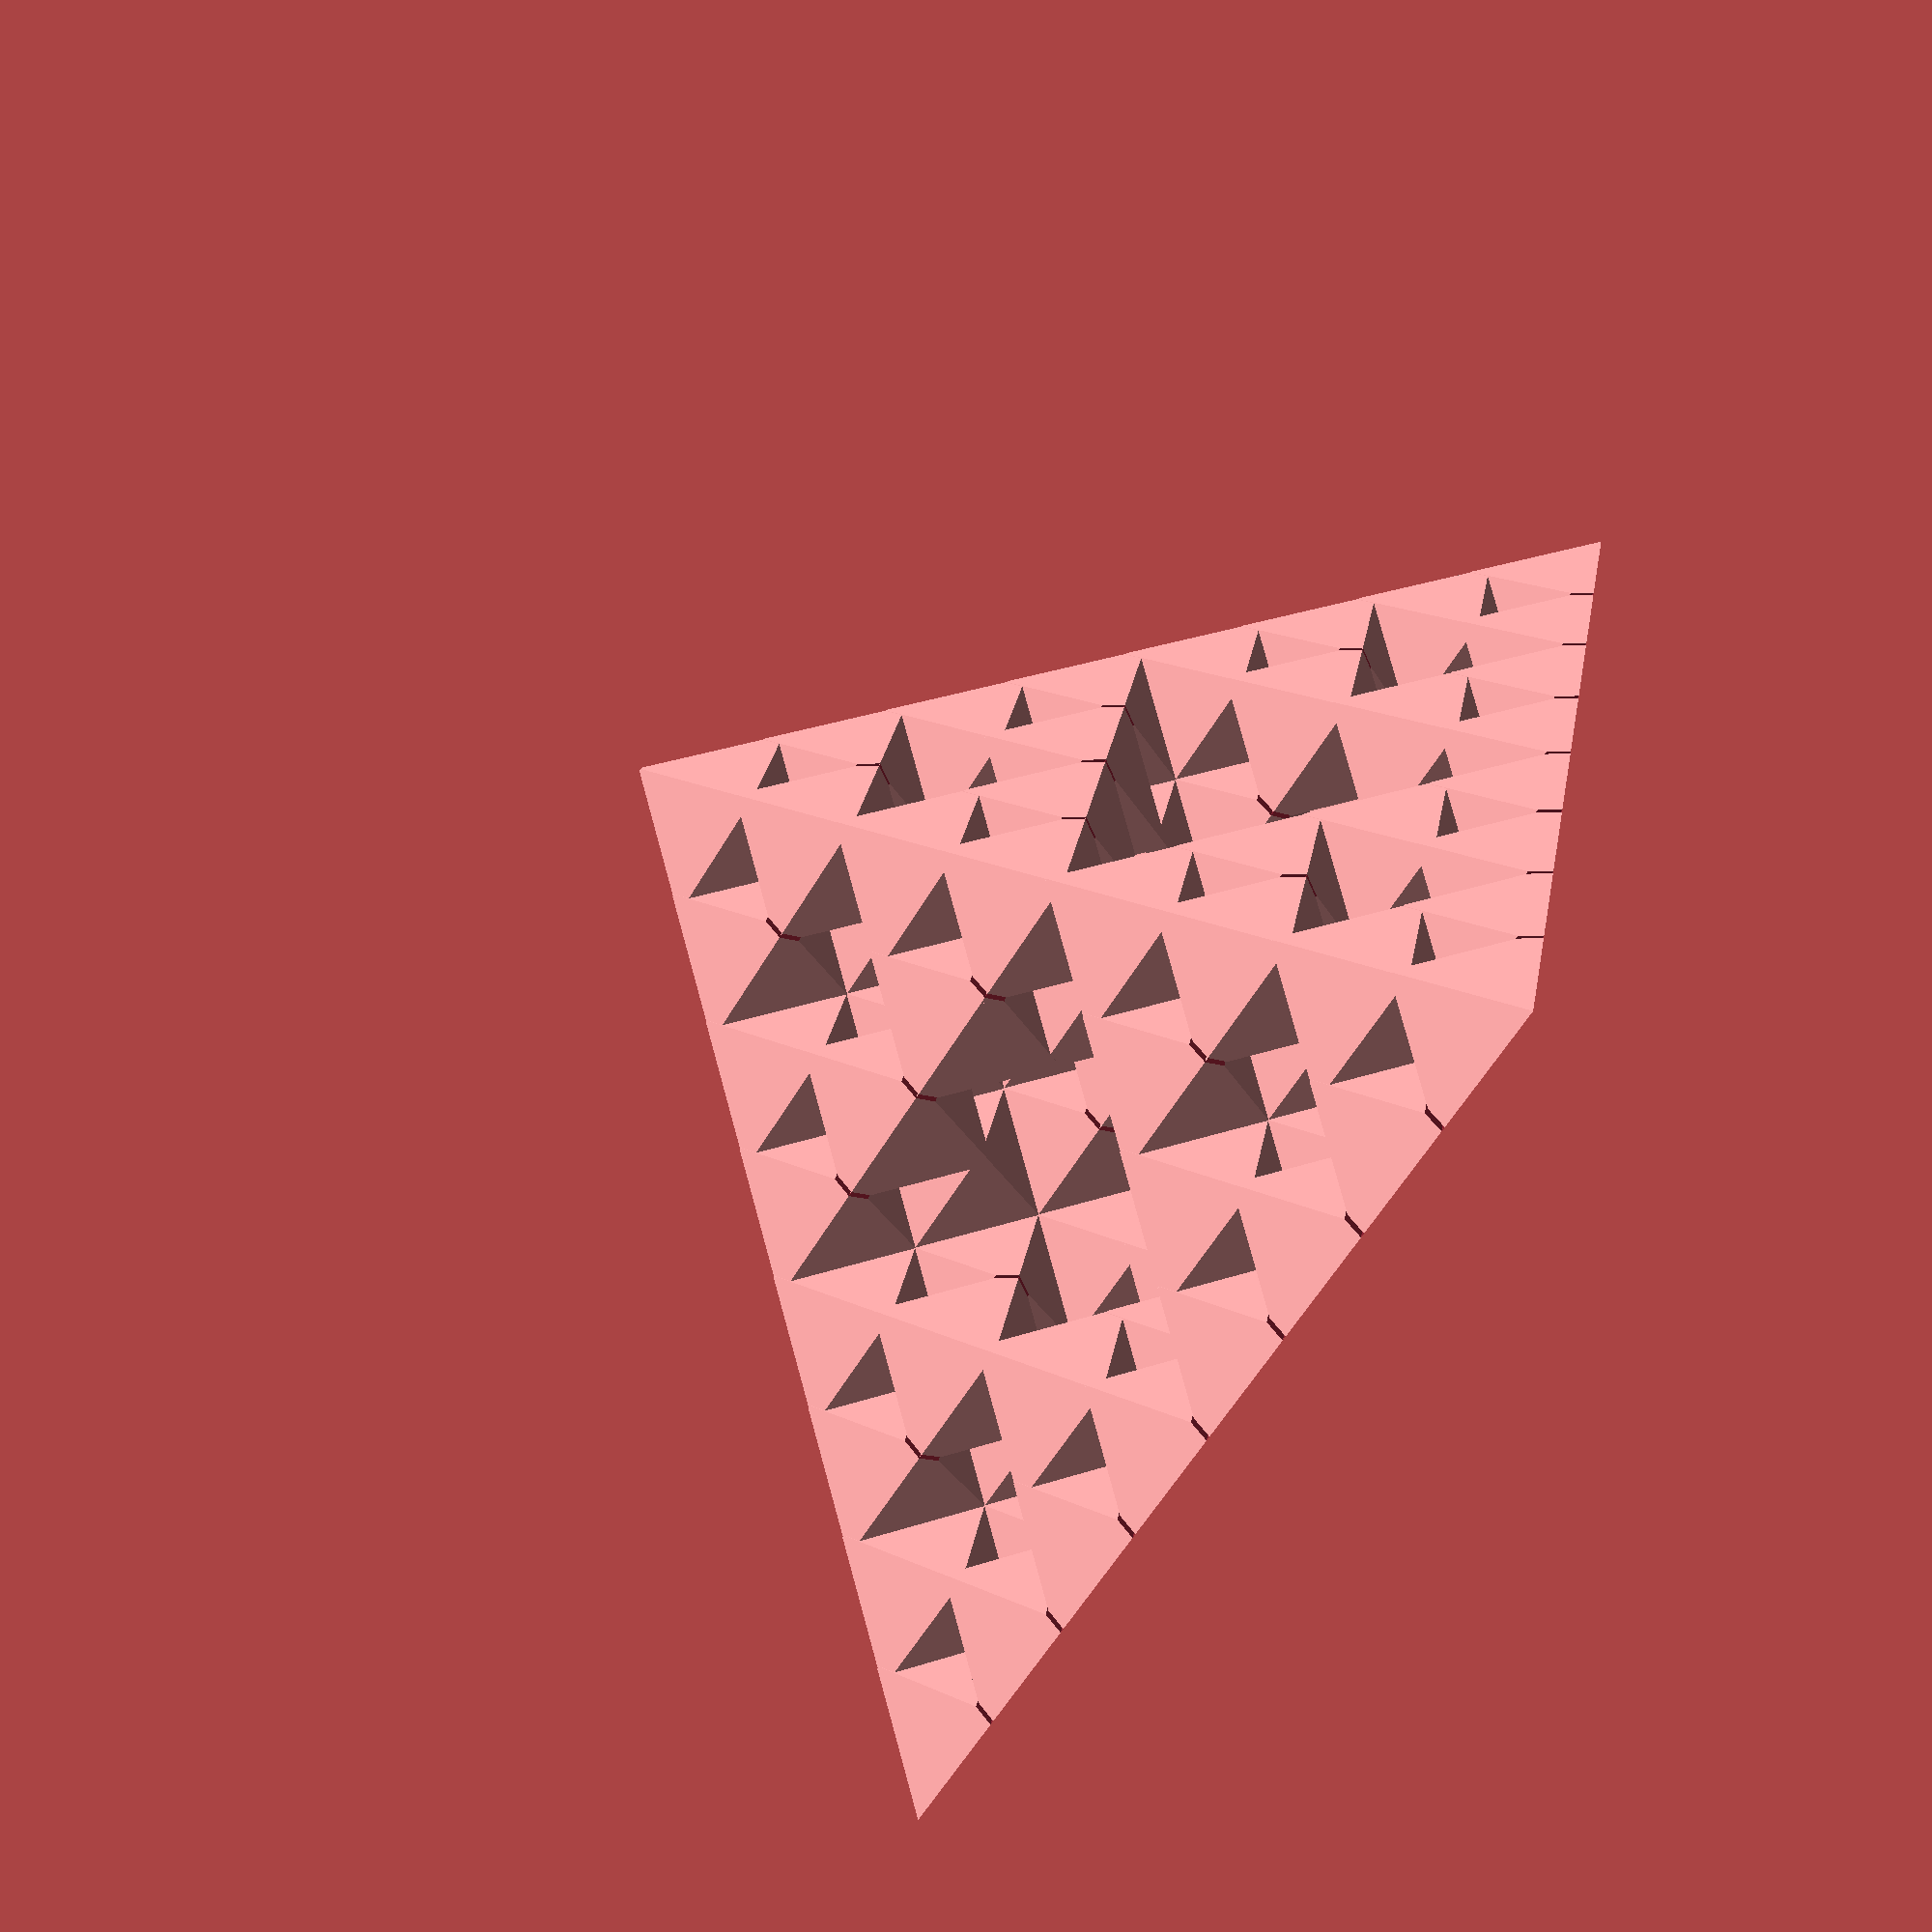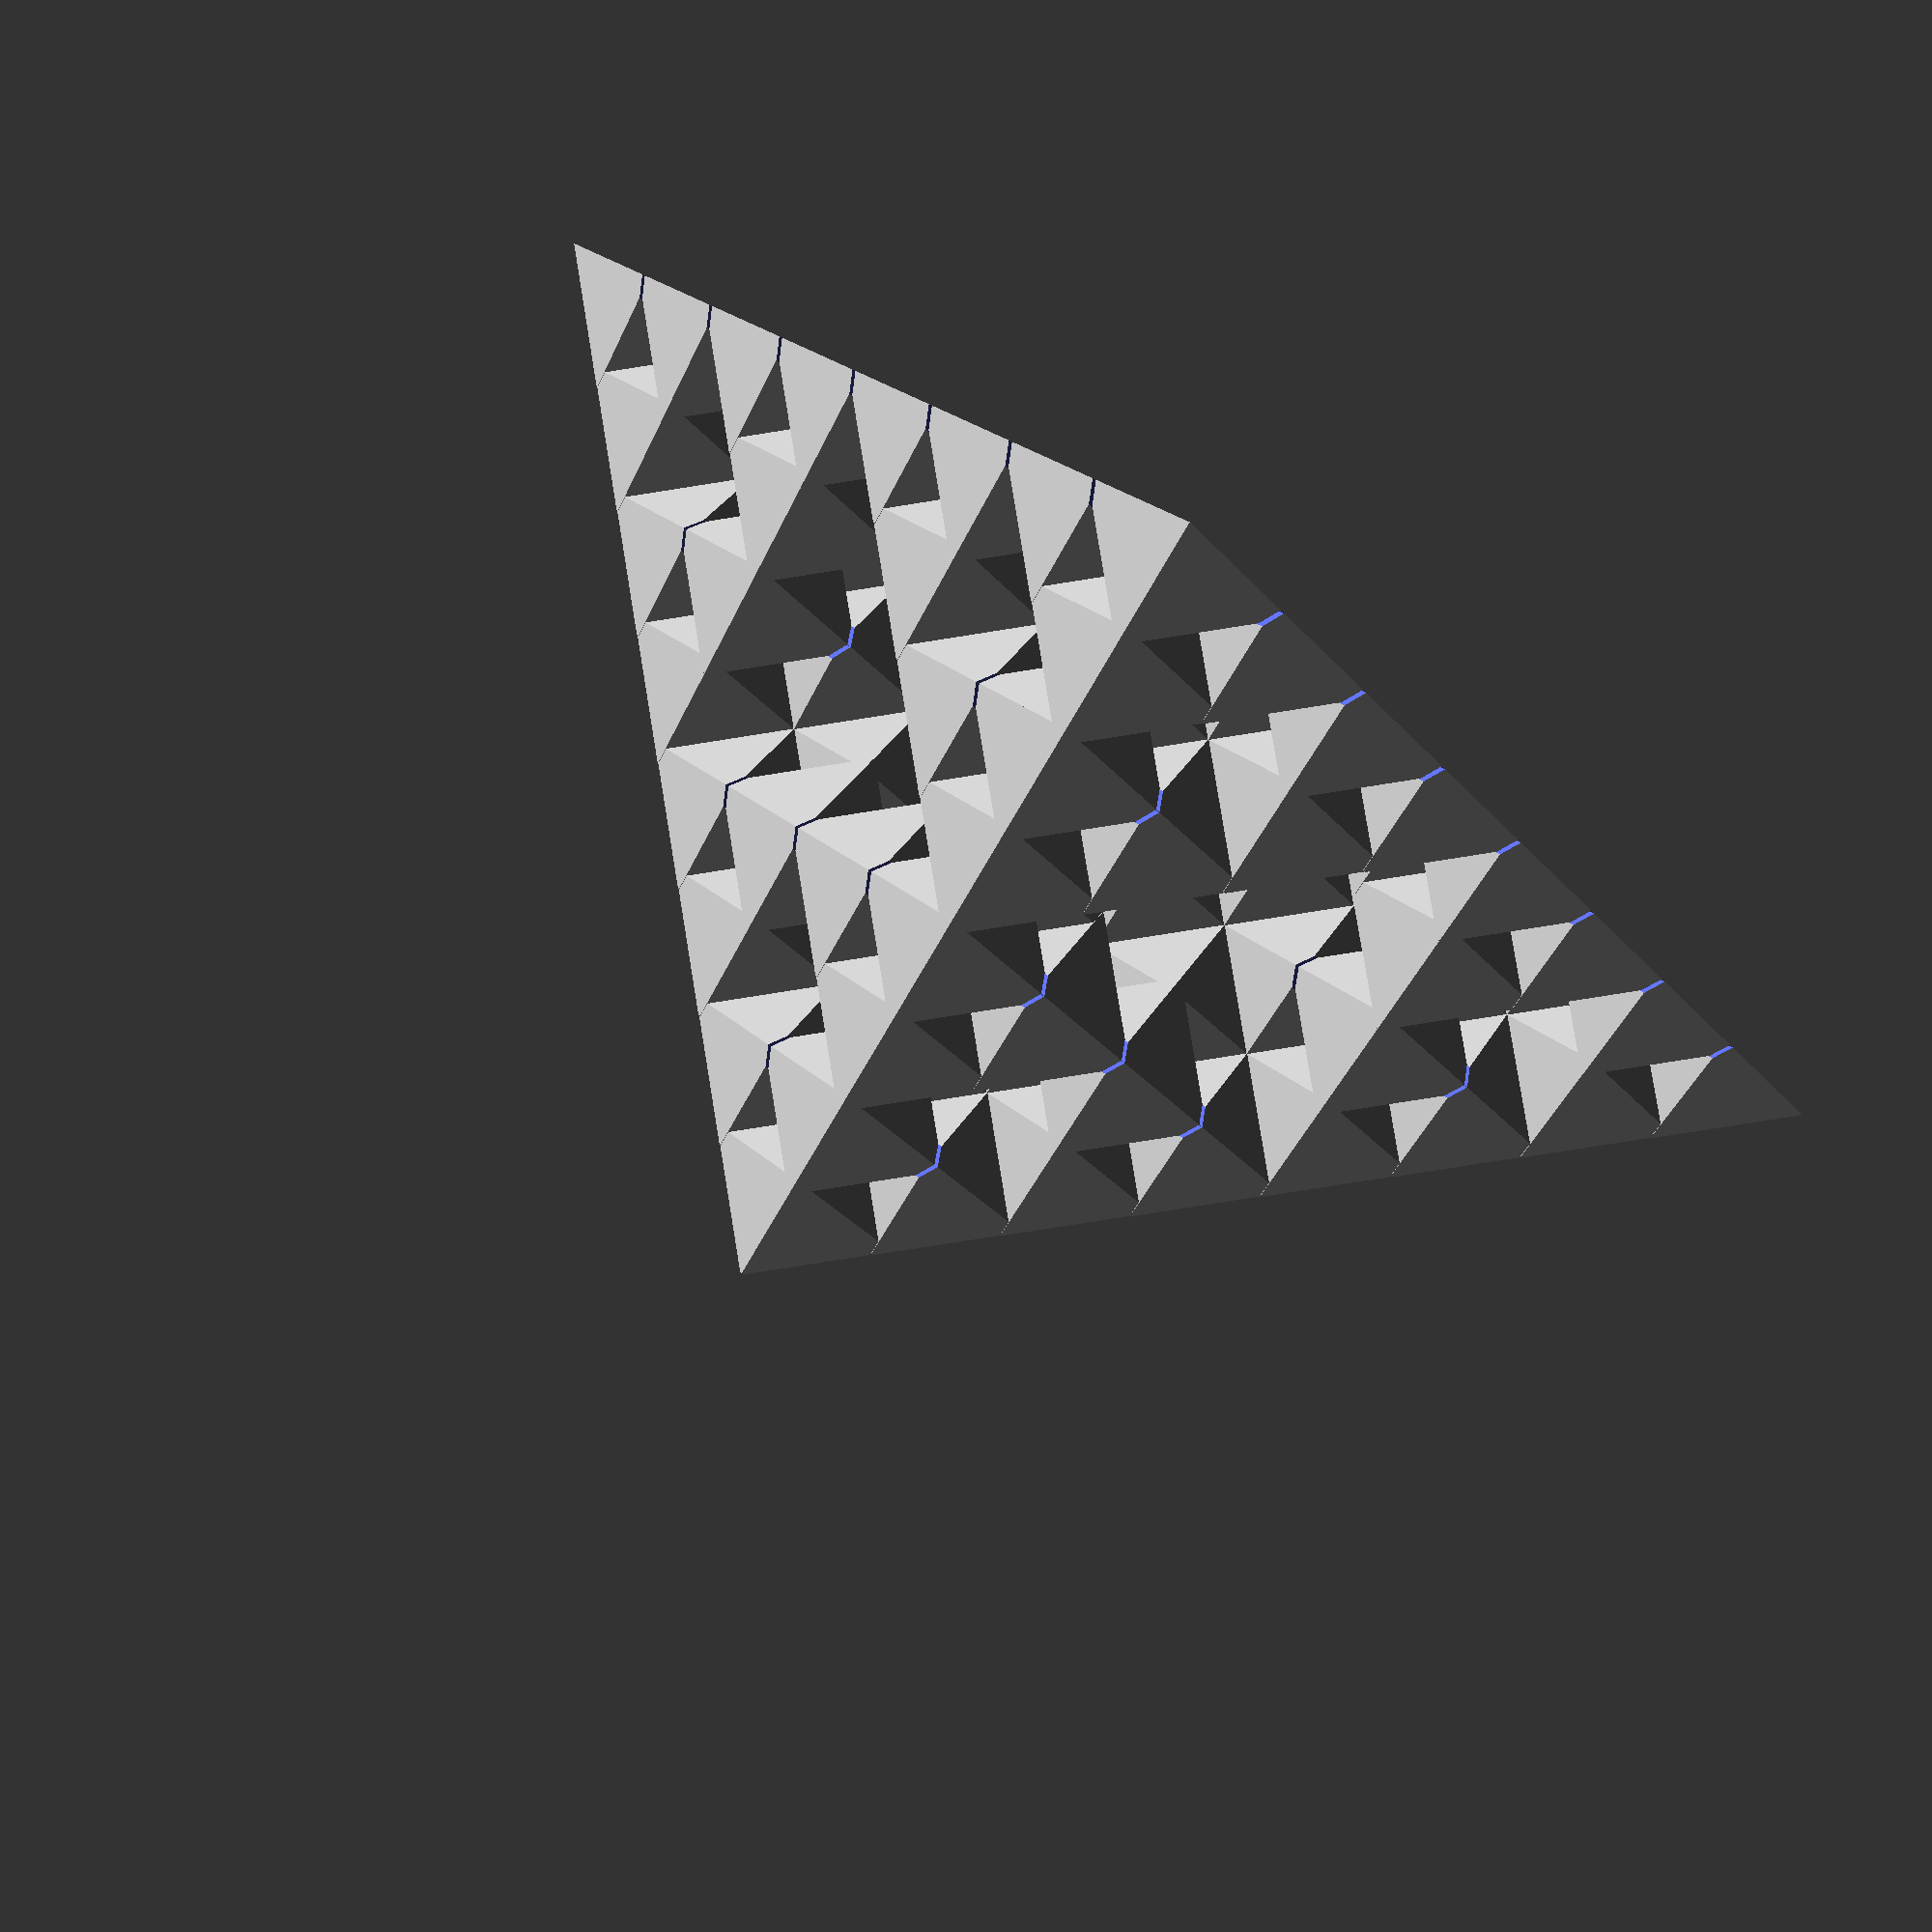
<openscad>
//======================================================================
// A-size "Fairy Crystals" with 4 sides
//
// The original sierpinski pyramid code is copyright aeropic 2017
// Adapted to make a low base that displays the "crusaders cross"
//
// Note: these shapes take a long time to render in OpenSCAD, don't 
// give up too quickly!  On my laptop this took about 3 minutes.
// 
// If you make changes, check that after "Rendering finished" message
// appears there are only 2 Volumes.  
//
// DrTomFlint 25 March 2024
//======================================================================

// order of sierpinski fractal
order = 3; 
// size of smallest pyramid
size = 2.5;

/* [Hidden] */
eps = 0.25;         // translate for pyramids
epsr = 0.05;

epsh = 2.5*eps;
sq2 = 1.41421356;       
epsl = 0.5;         // translate for cube cuts
epsy = 0.12;        // translate for cube cuts

bottom=6.0;     // for size 4

//-----------------------------------------------------------------
module s7(){

    scale([1,1,0.97])
    difference(){
        union(){
        difference() {
            ss(order-1);
            // remove bottom spikes
            translate([-120,-120,-3])cube([240,240,3]);
        }
        //~ mirror([0,0,1])
        //~ difference() {
            //~ ss(order-1);
            //~ translate([-120,-120,bottom])
            //~ cube([240,240,80]);
        //~ }
        }
        
    }

}

//----------------------------------------------------------
// sierpinsky recursive code 
module ss(ord){
    k = pow(2,ord);
    w = size *k;
    
    if (k<1){  // end of recursive function
        rotate([0,0,45])cylinder(r1=size,r2 = epsr, h = 1.0*size, $fn=4);
    }
    else {
      difference() {
        union () { // set the five smaller sierpinski pyramids
            // they are shifted so that there is an intersection for spiral vase
            translate([-k*eps+w/sq2,-k*eps+w/sq2,0]) ss(ord-1);  
            translate([k*eps-w/sq2,k*eps-w/sq2,0]) ss(ord-1); 
            translate([k*eps-w/sq2,-k*eps+w/sq2,0]) ss(ord-1); 
            translate([-k*eps+w/sq2,k*eps-w/sq2,0]) ss(ord-1); 
            translate([0,0,-sq2*k*eps+1.01*w]) rotate([180,0,0]) ss(ord-1);
            translate([0,0,-sq2*k*eps+1.01*w]) rotate([0,0,0]) ss(ord-1);    
          
          // petit carré au centre
            //cube([0.3,0.3,2], center = true);
             } // end union
     // remove 4 small cubes to allow a sierpinski curve
        translate([epsl,-epsy/2,0])  cube([sq2*w,epsy,epsh]);
        rotate([0,0,90]) translate([epsl,-epsy/2,0])  cube([sq2*w,epsy,epsh]);
        rotate([0,0,180]) translate([epsl,-epsy/2,0])  cube([sq2*w,epsy,epsh]);
        rotate([0,0,270]) translate([epsl,-epsy/2,0])  cube([sq2*w,epsy,epsh]);
     
    } // end diff    
   } // end else
 } // end module ss


//=====================================================================

s7();

//=====================================================================


</openscad>
<views>
elev=78.9 azim=198.8 roll=58.4 proj=p view=solid
elev=274.9 azim=312.7 roll=36.0 proj=p view=wireframe
</views>
